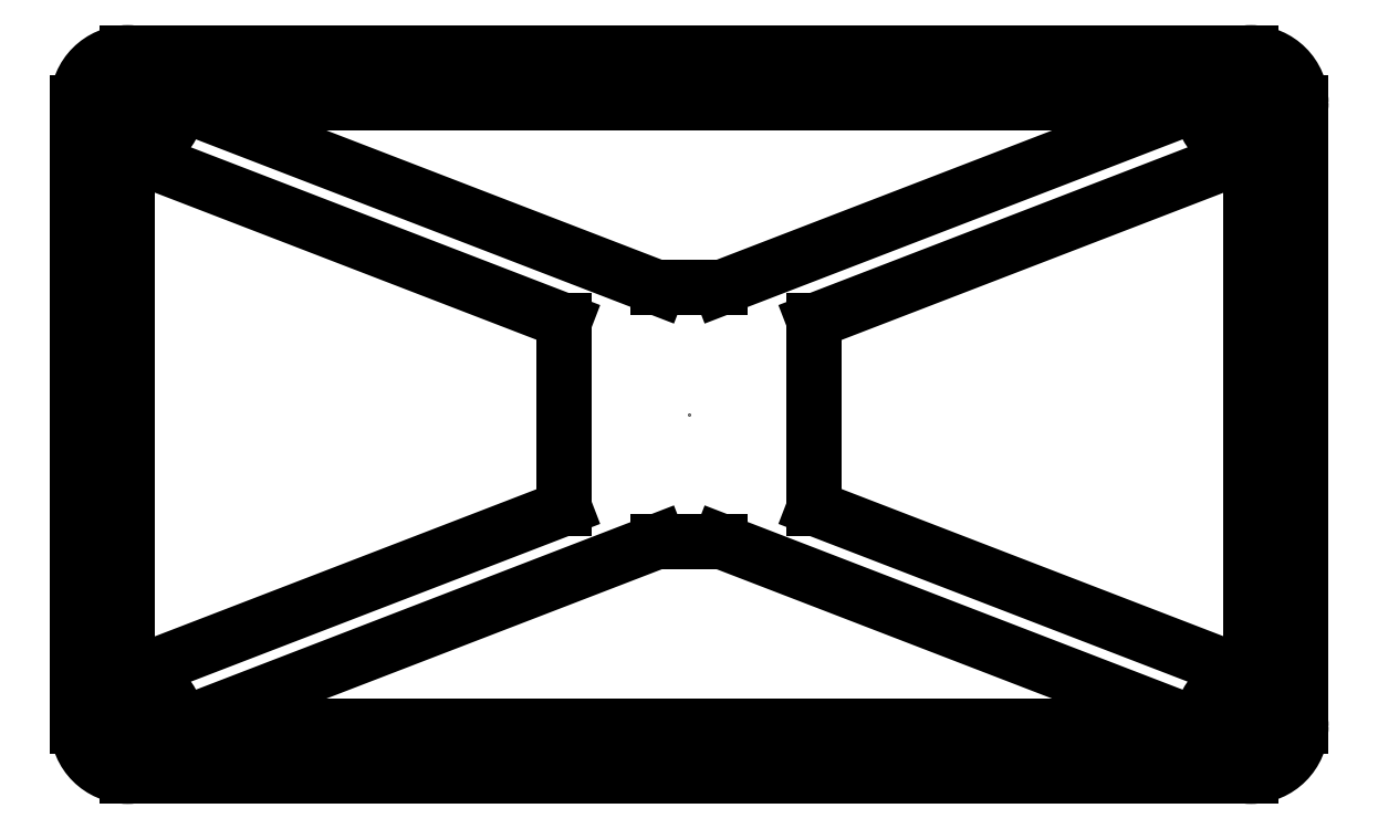
<metadata>
{"format":"dxf","ext":"dxf","renderer":"ezdxf+matplotlib","layout":"modelspace","background":"white","min_lineweight":24,"dpi":150}
</metadata>
<code>
0
SECTION
2
ENTITIES
0
POINT
8
0
10
0
20
0
30
0
0
CIRCLE
8
0
10
-90
20
-50
30
0
40
1.75
210
0
220
0
230
1
0
CIRCLE
8
0
10
-90
20
50
30
0
40
1.75
210
0
220
0
230
1
0
CIRCLE
8
0
10
90
20
50
30
0
40
1.75
210
0
220
0
230
1
0
CIRCLE
8
0
10
90
20
-50
30
0
40
1.75
210
0
220
0
230
1
0
LINE
8
0
10
90
20
-50
30
0
11
90
21
50
31
0
0
LINE
8
0
10
90
20
50
30
0
11
-90
21
50
31
0
0
LINE
8
0
10
-90
20
50
30
0
11
-90
21
-50
31
0
0
LINE
8
0
10
-90
20
-50
30
0
11
90
21
-50
31
0
0
CIRCLE
8
0
10
90
20
-50
30
0
40
8
210
0
220
0
230
1
0
CIRCLE
8
0
10
90
20
50
30
0
40
8
210
0
220
0
230
1
0
CIRCLE
8
0
10
-90
20
50
30
0
40
8
210
0
220
0
230
1
0
CIRCLE
8
0
10
-90
20
-50
30
0
40
8
210
0
220
0
230
1
0
LINE
8
0
10
-90
20
-50
30
0
11
-98
21
-50
31
0
0
LINE
8
0
10
-90
20
50
30
0
11
-98
21
50
31
0
0
LINE
8
0
10
-90
20
50
30
0
11
-90
21
58
31
0
0
LINE
8
0
10
90
20
50
30
0
11
90
21
58
31
0
0
LINE
8
0
10
90
20
50
30
0
11
98
21
50
31
0
0
LINE
8
0
10
90
20
-50
30
0
11
90
21
-58
31
0
0
LINE
8
0
10
90
20
-50
30
0
11
98
21
-50
31
0
0
LINE
8
0
10
98
20
-50
30
0
11
98
21
50
31
0
0
LINE
8
0
10
90
20
58
30
0
11
-90
21
58
31
0
0
LINE
8
0
10
-98
20
50
30
0
11
-98
21
-50
31
0
0
LINE
8
0
10
-90
20
-58
30
0
11
90
21
-58
31
0
0
LINE
8
0
10
-90
20
-42
30
0
11
-20
21
-15
31
0
0
LINE
8
0
10
-20
20
-15
30
0
11
-20
21
15
31
0
0
LINE
8
0
10
-20
20
15
30
0
11
-90
21
42
31
0
0
LINE
8
0
10
-82
20
50
30
0
11
-5
21
20.3
31
0
0
LINE
8
0
10
-5
20
20.3
30
0
11
5
21
20.3
31
0
0
LINE
8
0
10
5
20
20.3
30
0
11
82
21
50
31
0
0
LINE
8
0
10
90
20
42
30
0
11
20
21
15
31
0
0
LINE
8
0
10
20
20
15
30
0
11
20
21
-15
31
0
0
LINE
8
0
10
20
20
-15
30
0
11
90
21
-42
31
0
0
LINE
8
0
10
82
20
-50
30
0
11
5
21
-20.3
31
0
0
LINE
8
0
10
5
20
-20.3
30
0
11
-5
21
-20.3
31
0
0
LINE
8
0
10
-5
20
-20.3
30
0
11
-82
21
-50
31
0
0
LINE
8
0
10
-90
20
-50
30
0
11
-90
21
-58
31
0
0
ENDSEC
0
EOF

</code>
